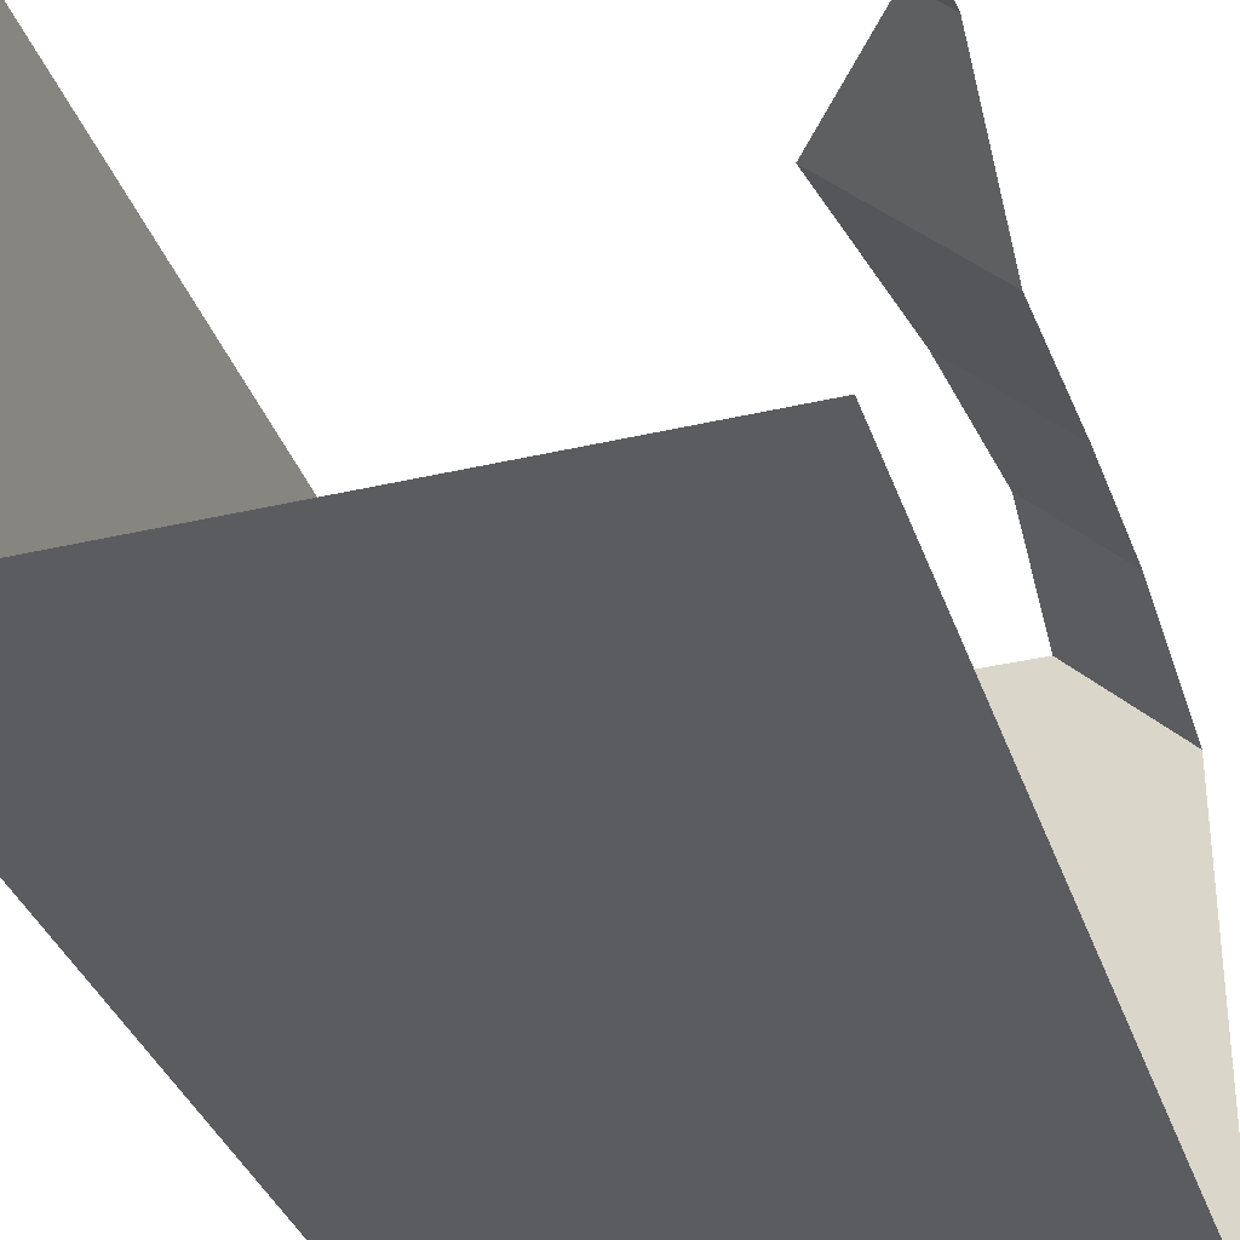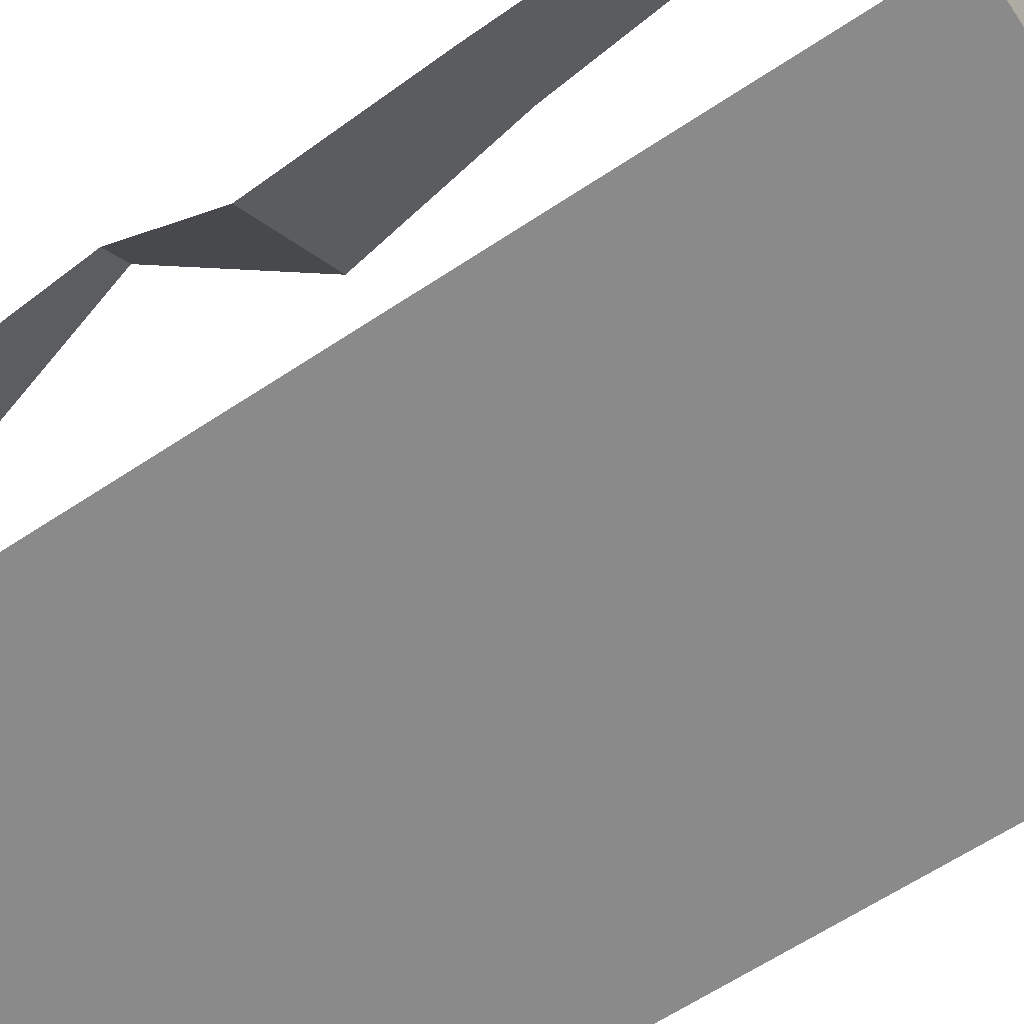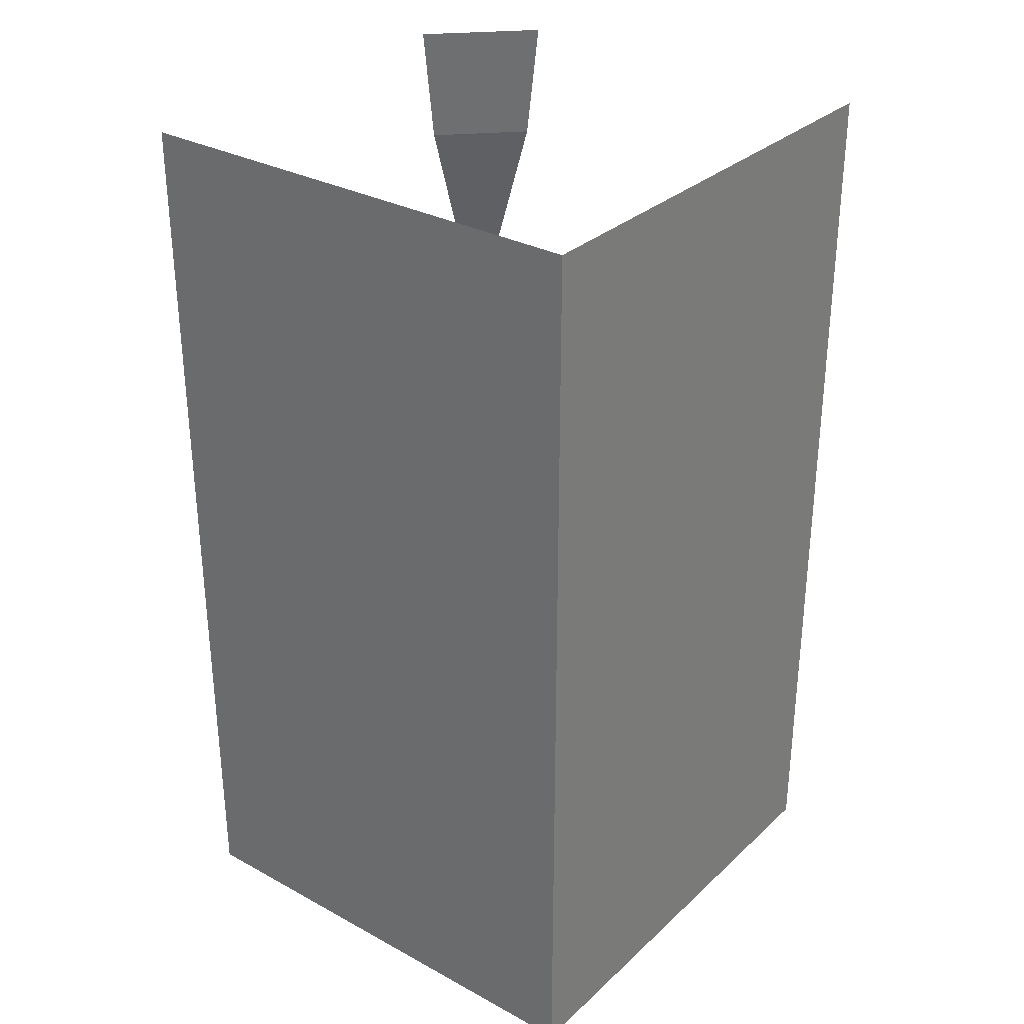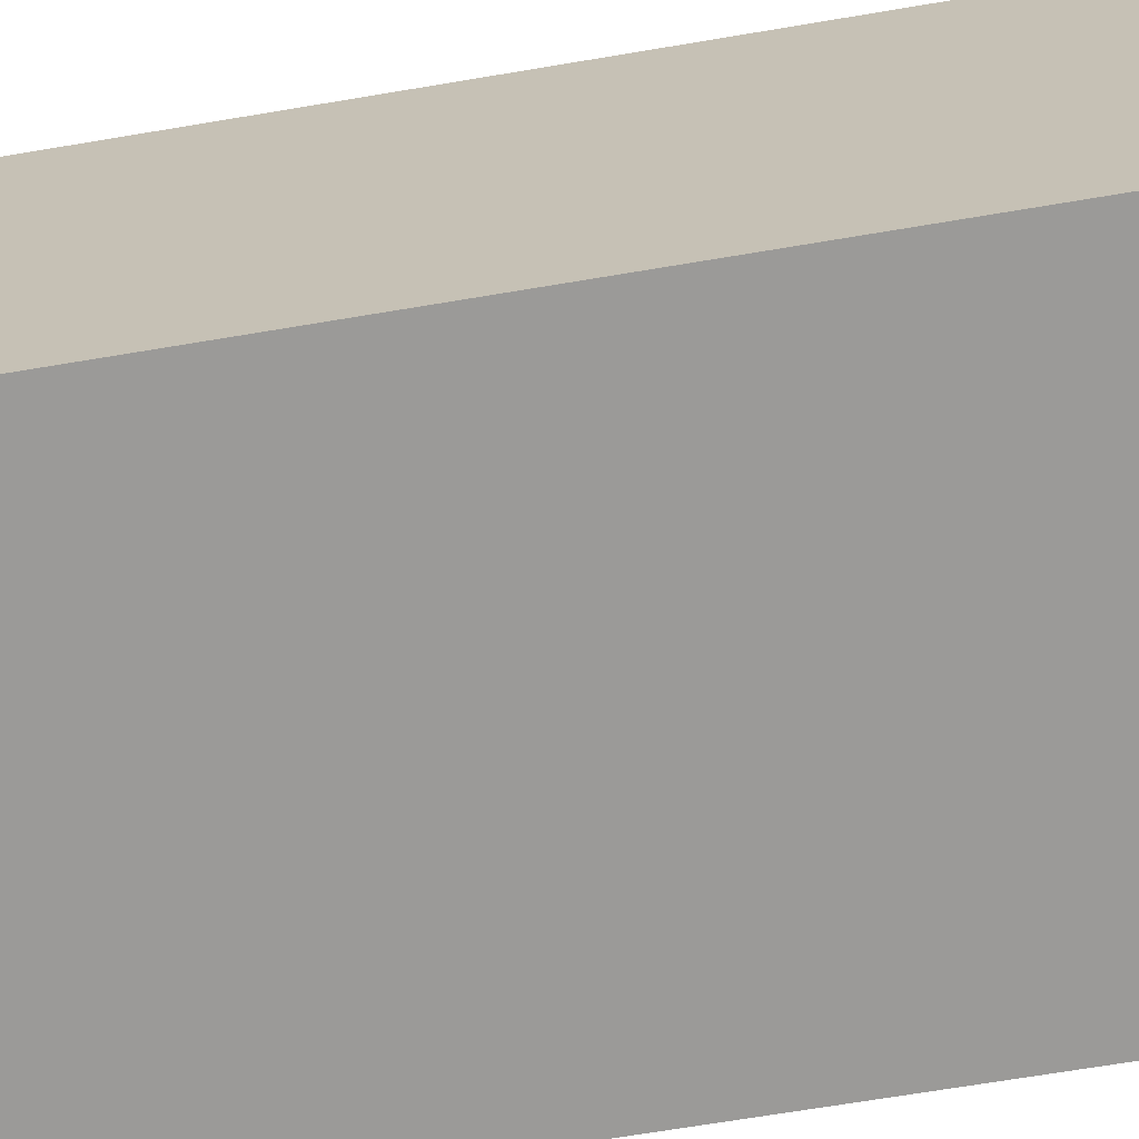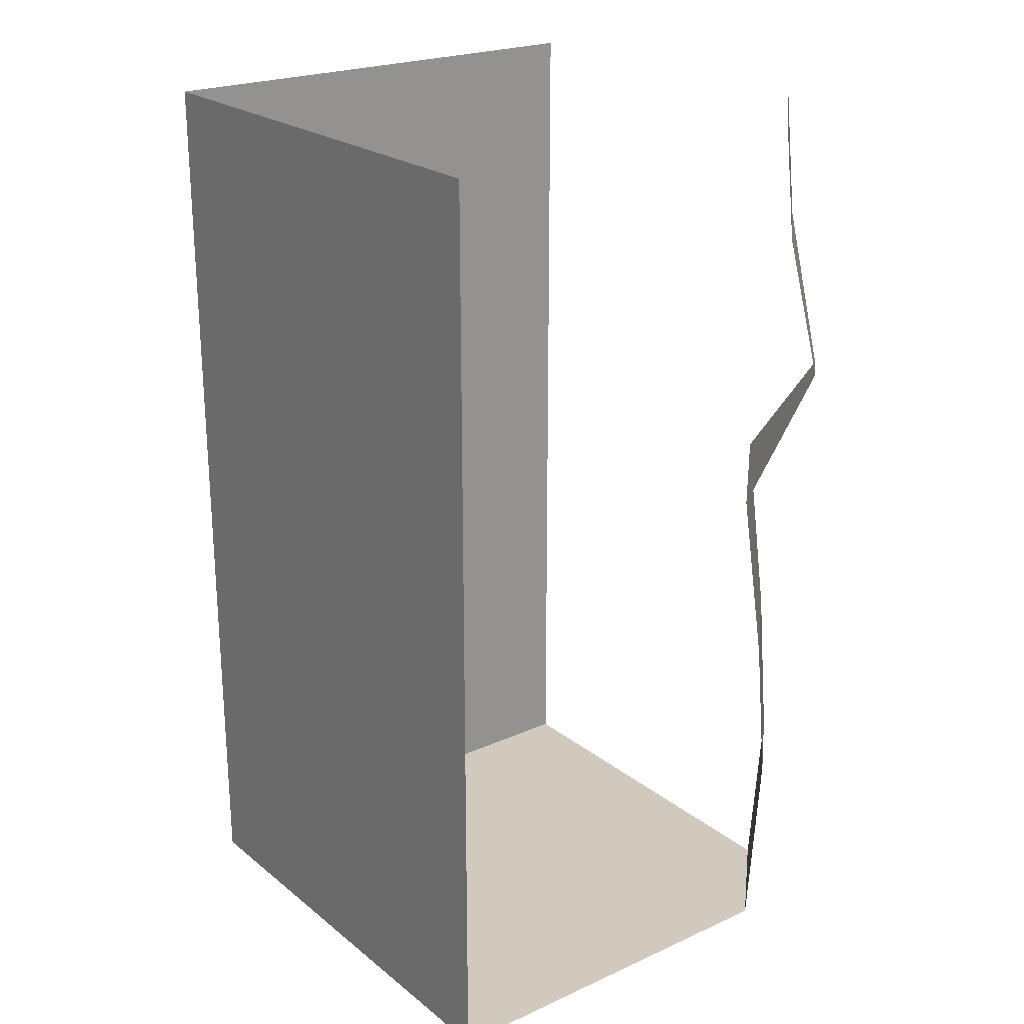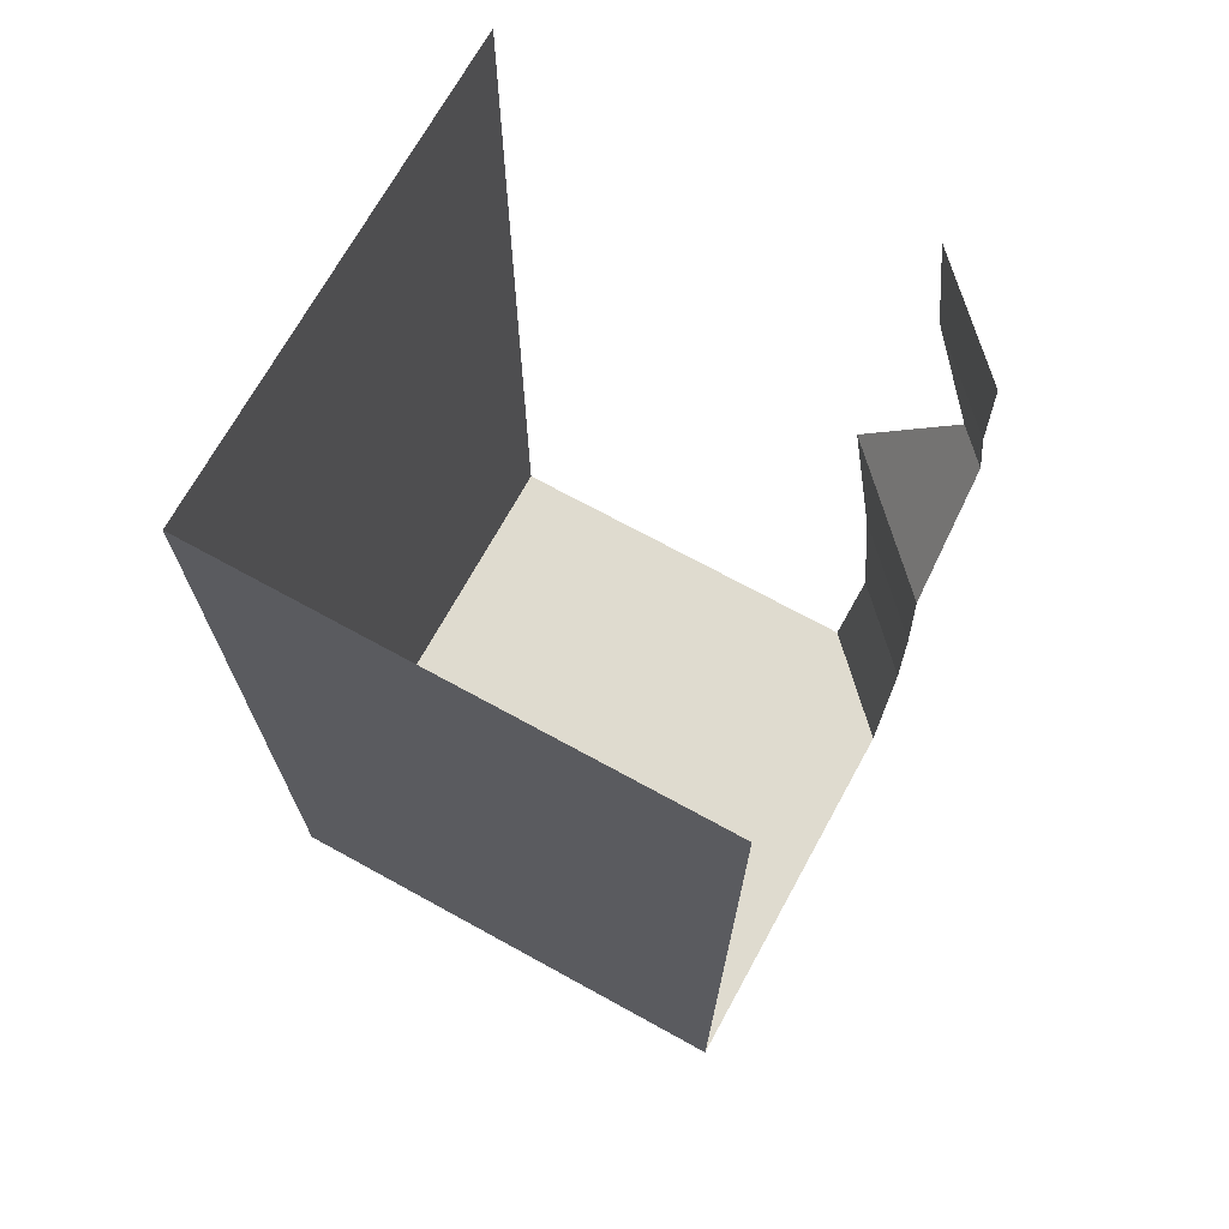
<metadata>
{"format":"obj","ext":"obj","renderer":"f3d","projection":"perspective","resolution":1024,"background":"white","views":[{"elev":-34.9,"azim":-162.5,"up":"+Z"},{"elev":-63.6,"azim":-56.2,"up":"+Z"},{"elev":30.8,"azim":127.9,"up":"+Y"},{"elev":-69.3,"azim":99.5,"up":"+Z"},{"elev":22.9,"azim":-127.4,"up":"+Y"},{"elev":70.5,"azim":-151.2,"up":"+Y"}]}
</metadata>
<code>
v 0.5 -1.875 -0.5
v 0.5 0 -0.5
v 0.5 0 0.5
v 0.5 -1.875 0.5
v -0.5 -1.875 0.3125
v -0.5 -1.875 -0.5
v -0.5 0 -0.5
v -0.3125 -1.188 0.5
v -0.5 -1.188 0.3125
v -0.5 -1.5 0.3438
v -0.3438 -1.5 0.5
v -0.3125 -1.875 0.5
v -0.3438 -0.25 0.5
v -0.5 -0.25 0.3438
v -0.5 -0.5625 0.4375
v -0.4375 -0.5625 0.5
v -0.5 -0.8125 0.25
v -0.25 -0.8125 0.5
v -0.3125 0 0.5
v -0.5 0 0.3125
f 1 2 3
f 1 3 4
f 1 6 2
f 2 6 7
f 1 4 5
f 1 5 6
f 12 5 4
f 8 9 10
f 8 10 11
f 11 10 5
f 11 5 12
f 16 15 17
f 16 17 18
f 13 14 15
f 13 15 16
f 18 17 9
f 18 9 8
f 19 20 13
f 13 20 14

</code>
